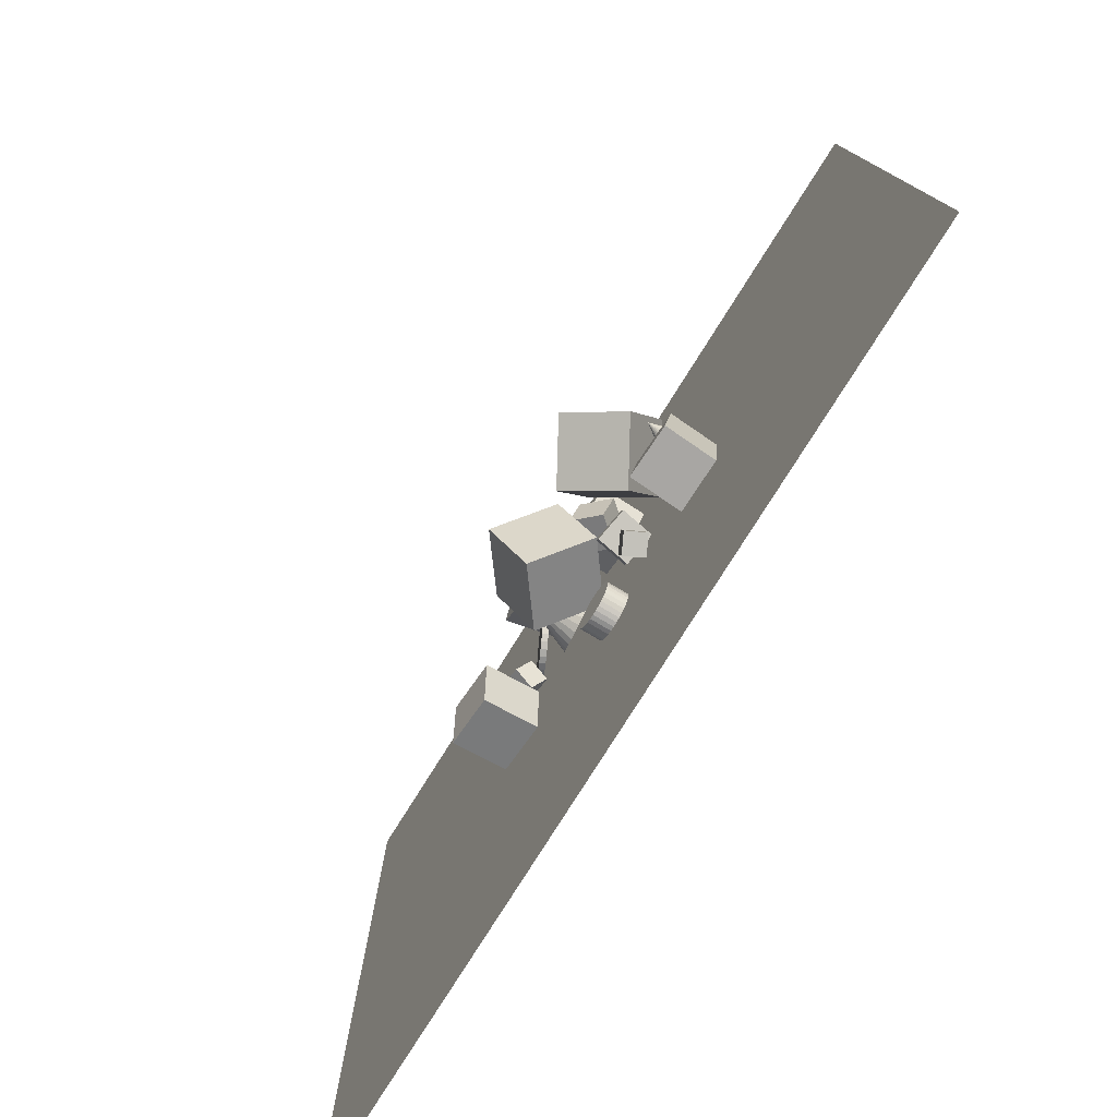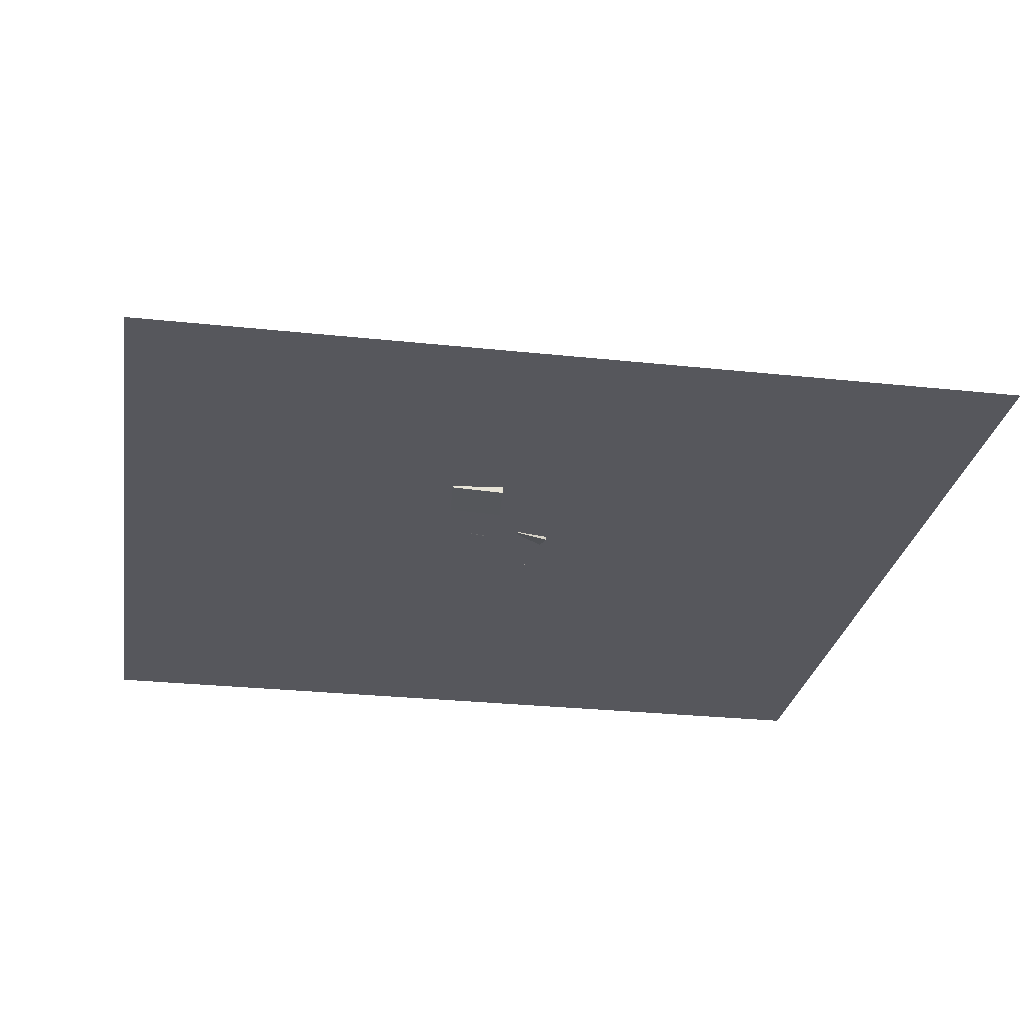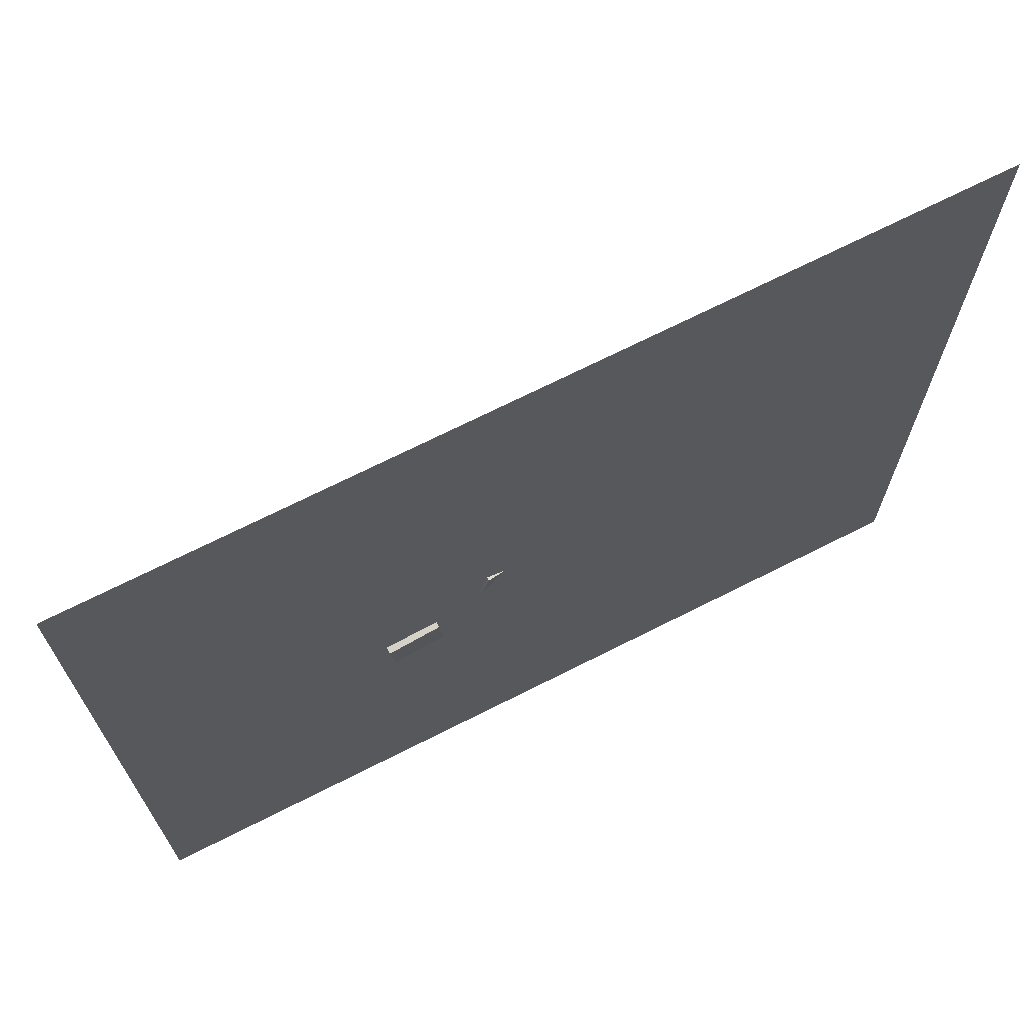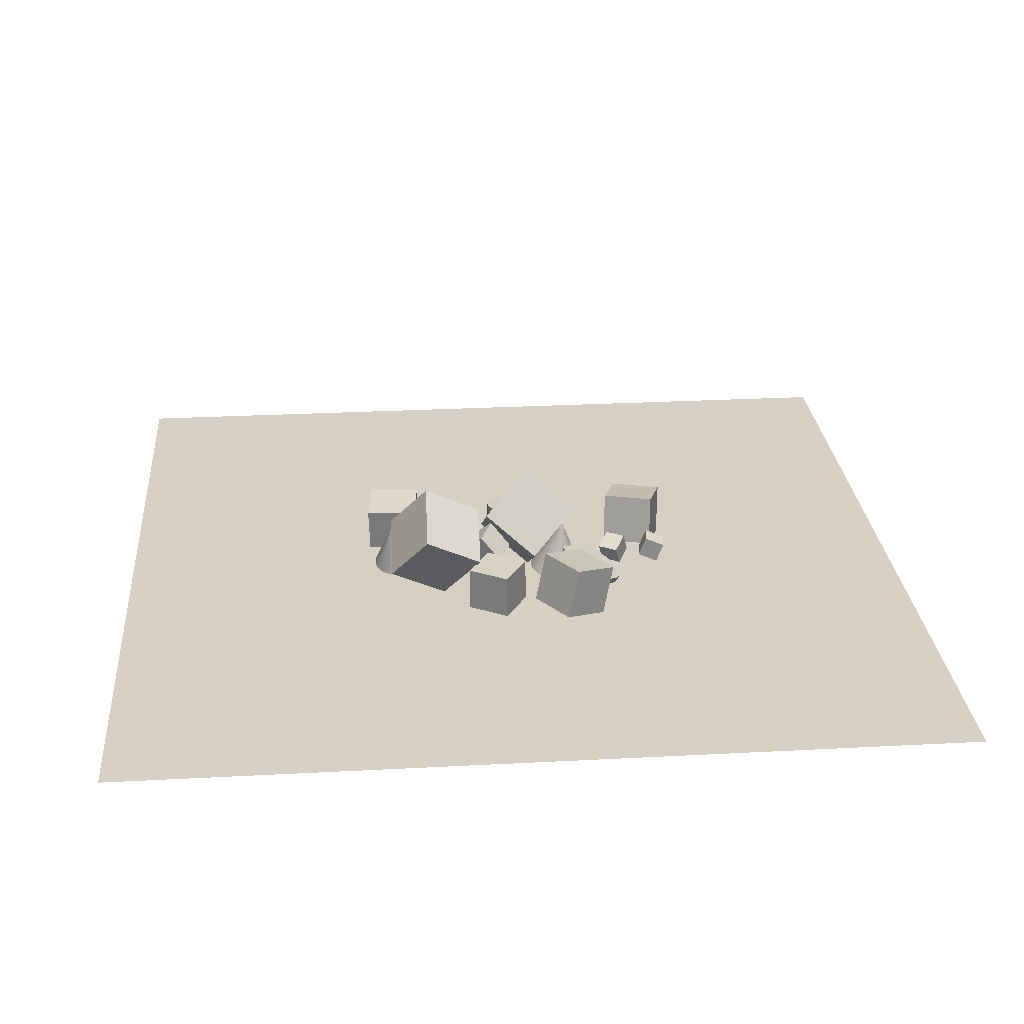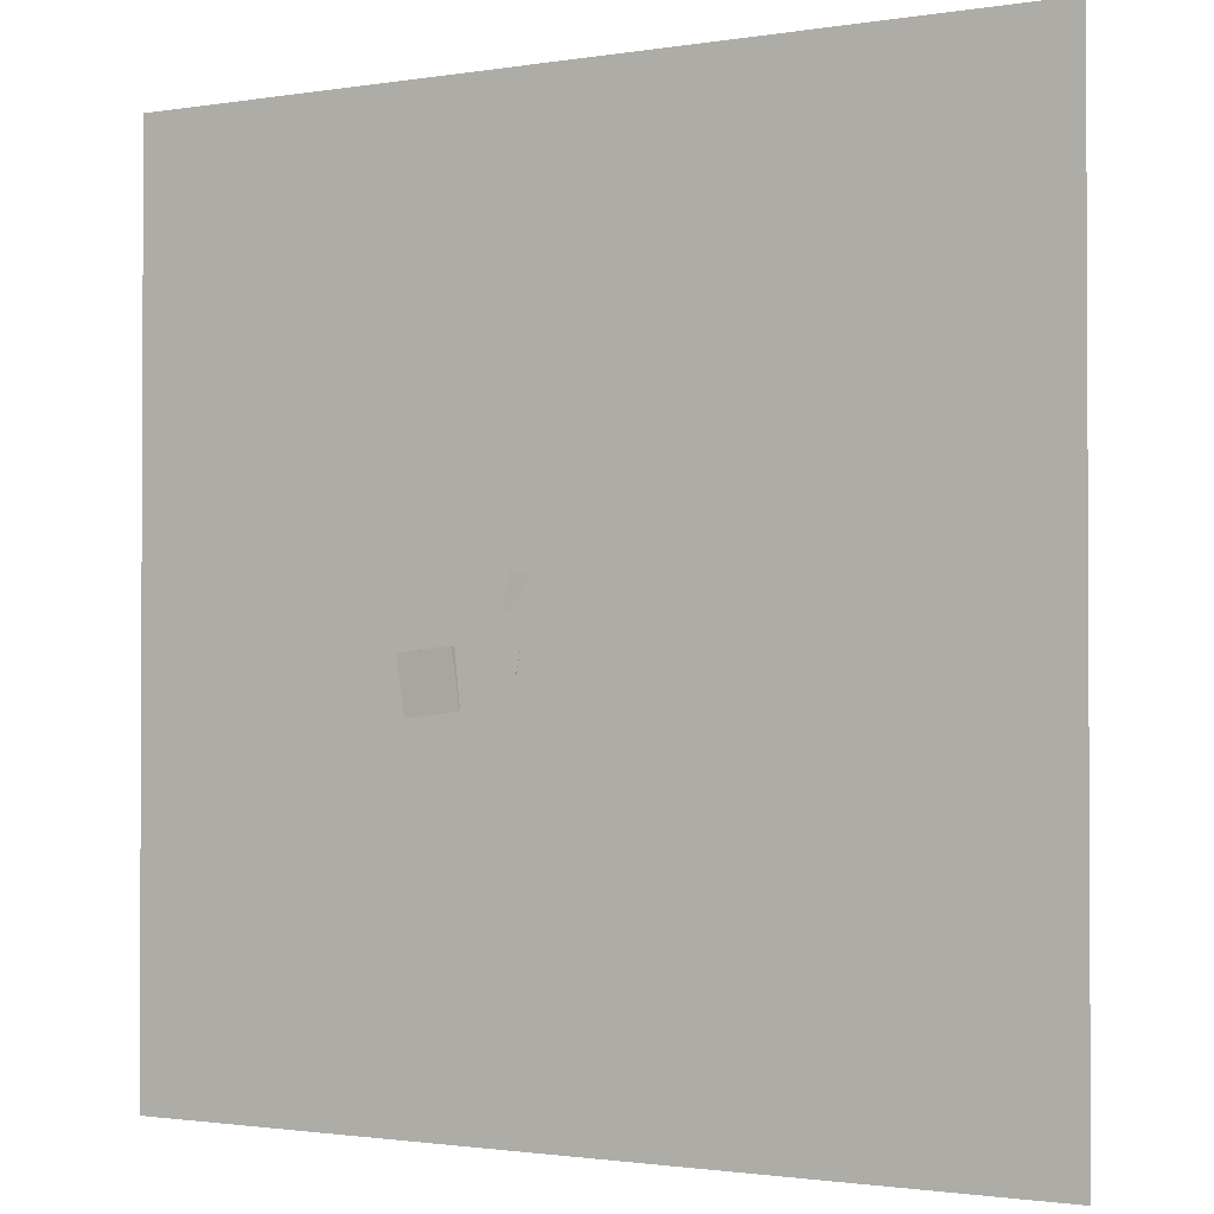
<metadata>
{"format":"obj","ext":"obj","renderer":"f3d","projection":"perspective","resolution":1024,"background":"white","views":[{"elev":-78.2,"azim":57.9,"up":"+Y"},{"elev":-27.5,"azim":80.6,"up":"+Z"},{"elev":70.2,"azim":153.2,"up":"+Y"},{"elev":26.3,"azim":175.2,"up":"+Z"},{"elev":-1.5,"azim":-149.5,"up":"+Y"}]}
</metadata>
<code>
v -1.044 12.13 -2.148
v -1.27 11.89 -2.145
v -1.549 11.72 -2.154
v -1.863 11.63 -2.175
v -2.188 11.62 -2.207
v -2.505 11.69 -2.246
v -2.79 11.85 -2.291
v -2.296 13.13 0.1542
v -3.025 12.07 -2.339
v -3.193 12.35 -2.386
v -3.283 12.66 -2.429
v -3.29 12.98 -2.465
v -3.211 13.3 -2.492
v -3.054 13.59 -2.507
v -2.828 13.82 -2.51
v -2.549 14 -2.501
v -2.236 14.09 -2.48
v -1.91 14.1 -2.449
v -1.594 14.02 -2.409
v -1.308 13.87 -2.364
v -1.074 13.65 -2.317
v -0.9053 13.37 -2.27
v -0.8149 13.06 -2.227
v -0.8086 12.73 -2.191
v -0.8869 12.42 -2.164
f 24 8 25
f 1 8 2
f 23 8 24
f 22 8 23
f 21 8 22
f 20 8 21
f 19 8 20
f 18 8 19
f 17 8 18
f 16 8 17
f 15 8 16
f 14 8 15
f 13 8 14
f 12 8 13
f 11 8 12
f 10 8 11
f 9 8 10
f 7 8 9
f 6 8 7
f 5 8 6
f 4 8 5
f 3 8 4
f 25 8 1
f 2 8 3
f 9 18 25
f 25 1 9
f 2 3 1
f 4 5 6
f 6 7 4
f 9 10 11
f 11 12 9
f 13 14 12
f 15 16 18
f 17 18 16
f 19 20 21
f 21 22 18
f 23 24 25
f 1 3 4
f 4 7 1
f 9 12 14
f 14 15 9
f 18 19 21
f 22 23 25
f 1 7 9
f 9 15 18
f 18 22 25
v 1.833 13.95 -2.022
v 1.271 12.61 -1.867
v 0.8367 14.48 -1.097
v 0.2752 13.14 -0.942
v 2.737 13.7 -0.906
v 2.175 12.36 -0.7513
v 1.741 14.22 0.01919
v 1.179 12.89 0.1738
f 29 28 26
f 29 33 32
f 31 30 32
f 31 27 26
f 26 28 32
f 33 29 27
f 27 29 26
f 28 29 32
f 33 31 32
f 30 31 26
f 30 26 32
f 31 33 27
v 1.285 10.82 -2.376
v 1.495 10.97 -0.9414
v 0.9732 12.24 -2.482
v 1.184 12.39 -1.048
v 2.693 11.11 -2.613
v 2.903 11.26 -1.179
v 2.382 12.53 -2.72
v 2.592 12.68 -1.286
f 37 36 34
f 41 40 36
f 39 38 40
f 35 34 38
f 36 40 38
f 39 41 37
f 35 37 34
f 37 41 36
f 41 39 40
f 39 35 38
f 34 36 38
f 35 39 37
v 1.91 16.02 -0.3428
v 1.839 13.37 1.164
v 4.456 16.8 1.15
v 4.385 14.15 2.657
v 3.593 14.73 -2.538
v 3.521 12.07 -1.031
v 6.139 15.51 -1.045
v 6.067 12.85 0.4621
f 43 45 44
f 49 48 44
f 47 46 48
f 47 43 42
f 44 48 46
f 47 49 45
f 42 43 44
f 45 49 44
f 49 47 48
f 46 47 42
f 42 44 46
f 43 47 45
v -2.786 10.69 -0.7399
v -0.5224 9.62 1.004
v -2.877 13.24 0.9448
v -0.6132 12.16 2.688
v -0.7408 12 -2.595
v 1.523 10.92 -0.8512
v -0.8317 14.54 -0.9099
v 1.432 13.47 0.8335
f 53 52 50
f 57 56 52
f 57 55 54
f 51 50 54
f 50 52 56
f 55 57 53
f 51 53 50
f 53 57 52
f 56 57 54
f 55 51 54
f 54 50 56
f 51 55 53
v -5.252 12.72 -2.356
v -5.71 12.01 -1.938
v -5.024 13.07 -1.508
v -5.482 12.36 -1.09
v -4.458 12.21 -2.358
v -4.916 11.5 -1.94
v -4.23 12.56 -1.511
v -4.688 11.85 -1.093
f 61 60 58
f 65 64 60
f 65 63 62
f 59 58 62
f 60 64 62
f 63 65 61
f 59 61 58
f 61 65 60
f 64 65 62
f 63 59 62
f 58 60 62
f 59 63 61
v -0.482 7.959 -2.498
v -0.4957 7.924 -1.614
v -0.2987 8.028 -2.492
v -0.3124 7.993 -1.609
v -0.1053 8.06 -2.488
v -0.1191 8.025 -1.604
v 0.09058 8.054 -2.485
v 0.07686 8.019 -1.601
v 0.2815 8.01 -2.484
v 0.2678 7.974 -1.6
v 0.4602 7.929 -2.484
v 0.4465 7.894 -1.601
v 0.6197 7.815 -2.486
v 0.606 7.78 -1.603
v 0.754 7.672 -2.49
v 0.7402 7.637 -1.606
v 0.8577 7.506 -2.495
v 0.844 7.471 -1.611
v 0.9271 7.323 -2.501
v 0.9133 7.287 -1.618
v 0.9593 7.13 -2.508
v 0.9456 7.094 -1.625
v 0.9532 6.934 -2.516
v 0.9395 6.898 -1.633
v 0.909 6.743 -2.525
v 0.8953 6.708 -1.641
v 0.8284 6.565 -2.533
v 0.8147 6.529 -1.65
v 0.7145 6.405 -2.541
v 0.7008 6.37 -1.658
v 0.5716 6.271 -2.549
v 0.5579 6.236 -1.665
v 0.4054 6.168 -2.556
v 0.3916 6.132 -1.672
v 0.222 6.098 -2.561
v 0.2083 6.063 -1.678
v 0.02868 6.066 -2.565
v 0.01496 6.031 -1.682
v -0.1672 6.072 -2.568
v -0.181 6.037 -1.685
v -0.3582 6.117 -2.569
v -0.3719 6.081 -1.686
v -0.5369 6.197 -2.569
v -0.5506 6.162 -1.686
v -0.6964 6.311 -2.567
v -0.7101 6.276 -1.684
v -0.8306 6.454 -2.563
v -0.8443 6.419 -1.68
v -0.9344 6.62 -2.558
v -0.9481 6.585 -1.675
v -1.004 6.804 -2.552
v -1.017 6.768 -1.669
v -1.036 6.997 -2.545
v -1.05 6.962 -1.661
v -1.03 7.193 -2.537
v -1.044 7.157 -1.653
v -0.9857 7.384 -2.528
v -0.9994 7.348 -1.645
v -0.9051 7.562 -2.52
v -0.9188 7.527 -1.637
v -0.7911 7.721 -2.512
v -0.8049 7.686 -1.628
v -0.6483 7.855 -2.504
v -0.662 7.82 -1.621
f 67 69 68
f 68 69 71
f 71 73 72
f 73 75 74
f 75 77 76
f 77 79 78
f 79 81 80
f 80 81 83
f 83 85 84
f 85 87 86
f 86 87 89
f 88 89 91
f 91 93 92
f 93 95 94
f 95 97 96
f 97 99 98
f 99 101 100
f 100 101 103
f 103 105 104
f 105 107 106
f 106 107 109
f 109 111 110
f 111 113 112
f 113 115 114
f 115 117 116
f 117 119 118
f 118 119 121
f 121 123 122
f 122 123 125
f 124 125 127
f 103 87 71
f 128 129 67
f 127 129 128
f 104 112 128
f 66 67 68
f 70 68 71
f 70 71 72
f 72 73 74
f 74 75 76
f 76 77 78
f 78 79 80
f 82 80 83
f 82 83 84
f 84 85 86
f 88 86 89
f 90 88 91
f 90 91 92
f 92 93 94
f 94 95 96
f 96 97 98
f 98 99 100
f 102 100 103
f 102 103 104
f 104 105 106
f 108 106 109
f 108 109 110
f 110 111 112
f 112 113 114
f 114 115 116
f 116 117 118
f 120 118 121
f 120 121 122
f 124 122 125
f 126 124 127
f 71 69 67
f 67 129 71
f 127 125 123
f 123 121 119
f 119 117 115
f 115 113 111
f 111 109 107
f 107 105 103
f 103 101 99
f 99 97 103
f 95 93 87
f 91 89 87
f 87 85 83
f 83 81 79
f 79 77 75
f 75 73 71
f 71 129 127
f 127 123 71
f 119 115 103
f 111 107 115
f 103 97 95
f 93 91 87
f 87 83 75
f 79 75 83
f 71 123 119
f 115 107 103
f 103 95 87
f 87 75 71
f 71 119 103
f 66 128 67
f 126 127 128
f 128 66 68
f 68 70 72
f 72 74 78
f 76 78 74
f 80 82 88
f 84 86 88
f 88 90 92
f 92 94 96
f 96 98 104
f 100 102 104
f 104 106 108
f 108 110 104
f 112 114 116
f 116 118 112
f 120 122 128
f 124 126 128
f 128 68 80
f 72 78 80
f 82 84 88
f 88 92 96
f 98 100 104
f 104 110 112
f 112 118 120
f 122 124 128
f 68 72 80
f 80 88 128
f 96 104 128
f 112 120 128
f 128 88 96
v -7.697 8.747 -0.2137
v -5.479 8.05 -0.2571
v -7.002 10.93 0.1781
v -4.784 10.23 0.1347
v -7.62 9.134 -2.505
v -5.402 8.436 -2.549
v -6.925 11.32 -2.114
v -4.707 10.62 -2.157
f 131 133 132
f 137 136 132
f 137 135 134
f 131 130 134
f 132 136 134
f 137 133 131
f 130 131 132
f 133 137 132
f 136 137 134
f 135 131 134
f 130 132 134
f 135 137 131
v -2.493 15.52 -2.497
v -2.966 15.25 -0.2368
v -3.872 17.39 -2.562
v -4.345 17.12 -0.3014
v -0.6818 16.87 -1.956
v -1.155 16.6 0.3046
v -2.061 18.74 -2.02
v -2.534 18.47 0.2399
f 141 140 138
f 141 145 144
f 143 142 144
f 143 139 138
f 140 144 142
f 145 141 139
f 139 141 138
f 140 141 144
f 145 143 144
f 142 143 138
f 138 140 142
f 143 145 139
v 2.182 8.87 -2.59
v 1.769 8.784 -1.744
v 2.006 9.798 -2.581
v 1.593 9.713 -1.735
v 3.013 9.023 -2.168
v 2.6 8.937 -1.322
v 2.838 9.952 -2.159
v 2.425 9.866 -1.314
f 149 148 146
f 153 152 148
f 151 150 152
f 147 146 150
f 146 148 152
f 153 149 147
f 147 149 146
f 149 153 148
f 153 151 152
f 151 147 150
f 150 146 152
f 151 153 147
v 5.963 12.77 -2.497
v 6.216 12.71 -2.509
v 6.446 12.59 -2.499
v 6.638 12.41 -2.467
v 6.777 12.2 -2.417
v 6.856 11.96 -2.351
v 6.868 11.71 -2.275
v 6.113 12.42 -0.2939
v 6.812 11.47 -2.192
v 6.693 11.25 -2.109
v 6.518 11.07 -2.031
v 6.299 10.95 -1.965
v 6.052 10.88 -1.913
v 5.793 10.88 -1.88
v 5.54 10.94 -1.869
v 5.31 11.06 -1.879
v 5.118 11.24 -1.91
v 4.979 11.45 -1.96
v 4.9 11.69 -2.026
v 4.889 11.94 -2.103
v 4.944 12.18 -2.186
v 5.064 12.4 -2.269
v 5.238 12.58 -2.346
v 5.457 12.7 -2.413
v 5.704 12.77 -2.464
f 177 161 178
f 154 161 155
f 176 161 177
f 175 161 176
f 174 161 175
f 173 161 174
f 172 161 173
f 171 161 172
f 170 161 171
f 169 161 170
f 168 161 169
f 167 161 168
f 166 161 167
f 165 161 166
f 164 161 165
f 163 161 164
f 162 161 163
f 160 161 162
f 159 161 160
f 158 161 159
f 157 161 158
f 156 161 157
f 178 161 154
f 155 161 156
f 162 170 157
f 178 154 155
f 155 156 157
f 157 158 159
f 159 160 162
f 162 163 164
f 164 165 166
f 166 167 169
f 168 169 167
f 170 171 172
f 172 173 174
f 174 175 176
f 176 177 155
f 178 155 177
f 157 159 162
f 162 164 166
f 166 169 170
f 170 172 174
f 174 176 155
f 155 157 170
f 162 166 170
f 170 174 155
v -3.418 15.48 -1.669
v -3.532 15.48 -1.441
v -3.157 15.41 -1.54
v -3.271 15.41 -1.311
v -2.913 15.29 -1.42
v -3.028 15.28 -1.192
v -2.696 15.11 -1.315
v -2.81 15.11 -1.086
v -2.513 14.89 -1.227
v -2.627 14.88 -0.998
v -2.372 14.63 -1.161
v -2.486 14.63 -0.9318
v -2.278 14.35 -1.118
v -2.393 14.35 -0.8896
v -2.235 14.05 -1.102
v -2.35 14.05 -0.8731
v -2.245 13.76 -1.112
v -2.359 13.75 -0.8828
v -2.306 13.46 -1.147
v -2.42 13.46 -0.9185
v -2.417 13.19 -1.208
v -2.532 13.19 -0.9787
v -2.574 12.95 -1.29
v -2.688 12.95 -1.061
v -2.77 12.75 -1.391
v -2.885 12.74 -1.163
v -2.998 12.59 -1.508
v -3.113 12.59 -1.279
v -3.249 12.49 -1.635
v -3.364 12.49 -1.406
v -3.514 12.44 -1.768
v -3.628 12.44 -1.539
v -3.782 12.46 -1.902
v -3.896 12.45 -1.673
v -4.043 12.53 -2.031
v -4.157 12.52 -1.802
v -4.287 12.65 -2.151
v -4.401 12.65 -1.922
v -4.504 12.83 -2.257
v -4.619 12.83 -2.028
v -4.687 13.05 -2.345
v -4.801 13.05 -2.116
v -4.828 13.31 -2.411
v -4.942 13.3 -2.182
v -4.922 13.59 -2.453
v -5.036 13.59 -2.224
v -4.965 13.89 -2.47
v -5.079 13.88 -2.241
v -4.955 14.18 -2.46
v -5.07 14.18 -2.231
v -4.894 14.48 -2.424
v -5.008 14.47 -2.195
v -4.782 14.75 -2.364
v -4.897 14.74 -2.135
v -4.626 14.99 -2.282
v -4.74 14.99 -2.053
v -4.43 15.19 -2.18
v -4.544 15.19 -1.951
v -4.202 15.35 -2.064
v -4.316 15.34 -1.835
v -3.95 15.45 -1.936
v -4.065 15.45 -1.707
v -3.686 15.5 -1.803
v -3.8 15.49 -1.574
f 180 182 181
f 181 182 184
f 183 184 186
f 185 186 188
f 187 188 190
f 189 190 192
f 191 192 194
f 193 194 196
f 196 198 197
f 198 200 199
f 199 200 202
f 202 204 203
f 203 204 206
f 205 206 208
f 208 210 209
f 210 212 211
f 211 212 214
f 213 214 216
f 215 216 218
f 218 220 219
f 220 222 221
f 221 222 224
f 223 224 226
f 225 226 228
f 228 230 229
f 230 232 231
f 231 232 234
f 233 234 236
f 235 236 238
f 238 240 239
f 206 192 182
f 242 180 179
f 239 240 242
f 221 225 241
f 179 180 181
f 183 181 184
f 185 183 186
f 187 185 188
f 189 187 190
f 191 189 192
f 193 191 194
f 195 193 196
f 195 196 197
f 197 198 199
f 201 199 202
f 201 202 203
f 205 203 206
f 207 205 208
f 207 208 209
f 209 210 211
f 213 211 214
f 215 213 216
f 217 215 218
f 217 218 219
f 219 220 221
f 223 221 224
f 225 223 226
f 227 225 228
f 227 228 229
f 229 230 231
f 233 231 234
f 235 233 236
f 237 235 238
f 237 238 239
f 184 182 186
f 180 242 240
f 240 238 236
f 236 234 240
f 232 230 224
f 228 226 224
f 224 222 216
f 220 218 216
f 216 214 232
f 212 210 214
f 208 206 210
f 204 202 200
f 200 198 192
f 196 194 192
f 192 190 182
f 188 186 182
f 182 180 240
f 240 234 232
f 230 228 224
f 222 220 216
f 214 210 206
f 206 204 200
f 198 196 192
f 190 188 182
f 182 240 206
f 232 224 216
f 214 206 232
f 200 192 206
f 240 232 206
f 241 242 179
f 241 239 242
f 241 179 185
f 181 183 185
f 185 187 189
f 189 191 185
f 193 195 197
f 197 199 193
f 201 203 193
f 205 207 209
f 209 211 215
f 213 215 211
f 217 219 221
f 221 223 225
f 225 227 229
f 229 231 225
f 233 235 239
f 237 239 235
f 179 181 185
f 185 191 193
f 193 199 201
f 203 205 209
f 209 215 221
f 217 221 215
f 225 231 233
f 233 239 225
f 241 185 193
f 193 203 241
f 209 221 203
f 225 239 241
f 241 203 221
v -7.289 11.43 -2.554
v -7.627 11.47 -1.673
v -7.16 12.36 -2.552
v -7.497 12.41 -1.671
v -6.416 11.31 -2.214
v -6.754 11.35 -1.332
v -6.287 12.24 -2.212
v -6.624 12.29 -1.331
f 246 245 243
f 250 249 245
f 248 247 249
f 244 243 247
f 245 249 247
f 248 250 246
f 244 246 243
f 246 250 245
f 250 248 249
f 248 244 247
f 243 245 247
f 244 248 246
v 4.523 7.573 -2.6
v 4.592 7.783 -0.2857
v 4.761 9.876 -2.816
v 4.831 10.09 -0.5015
v 6.835 7.33 -2.648
v 6.904 7.539 -0.333
v 7.073 9.632 -2.864
v 7.143 9.842 -0.5488
f 254 253 251
f 258 257 253
f 256 255 257
f 256 252 251
f 251 253 257
f 258 254 252
f 252 254 251
f 254 258 253
f 258 256 257
f 255 256 251
f 255 251 257
f 256 258 252
v -0.2887 15.65 -2.545
v -0.2773 15.69 -0.5456
v 0.7322 17.37 -2.578
v 0.7435 17.41 -0.5786
v 1.431 14.63 -2.539
v 1.442 14.67 -0.5392
v 2.452 16.35 -2.572
v 2.463 16.39 -0.5722
f 262 261 259
f 262 266 265
f 264 263 265
f 260 259 263
f 261 265 263
f 266 262 260
f 260 262 259
f 261 262 265
f 266 264 265
f 264 260 263
f 259 261 263
f 264 266 260
v -18.87 -7.621 -2.577
v 18.87 -7.621 -2.577
v -18.87 30.12 -2.577
v 18.87 30.12 -2.577
f 268 270 269
f 267 268 269

</code>
